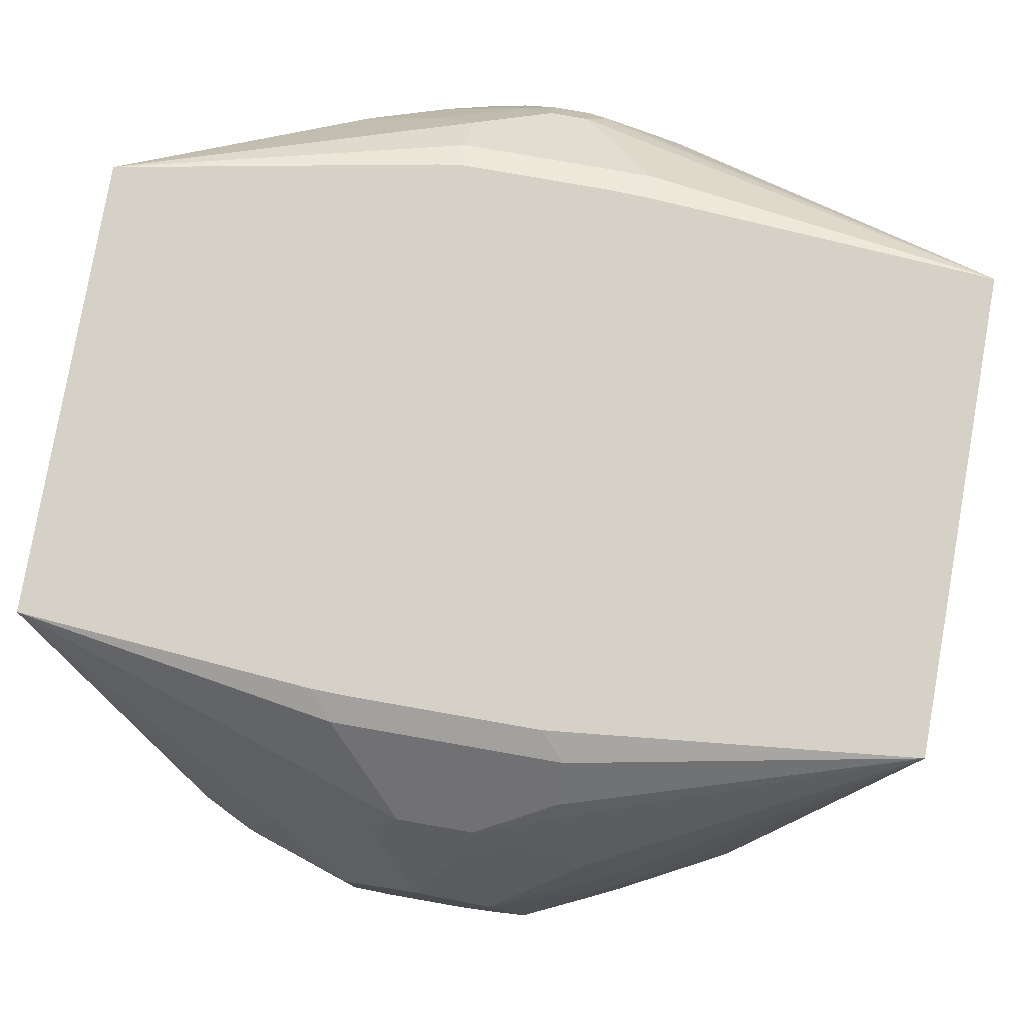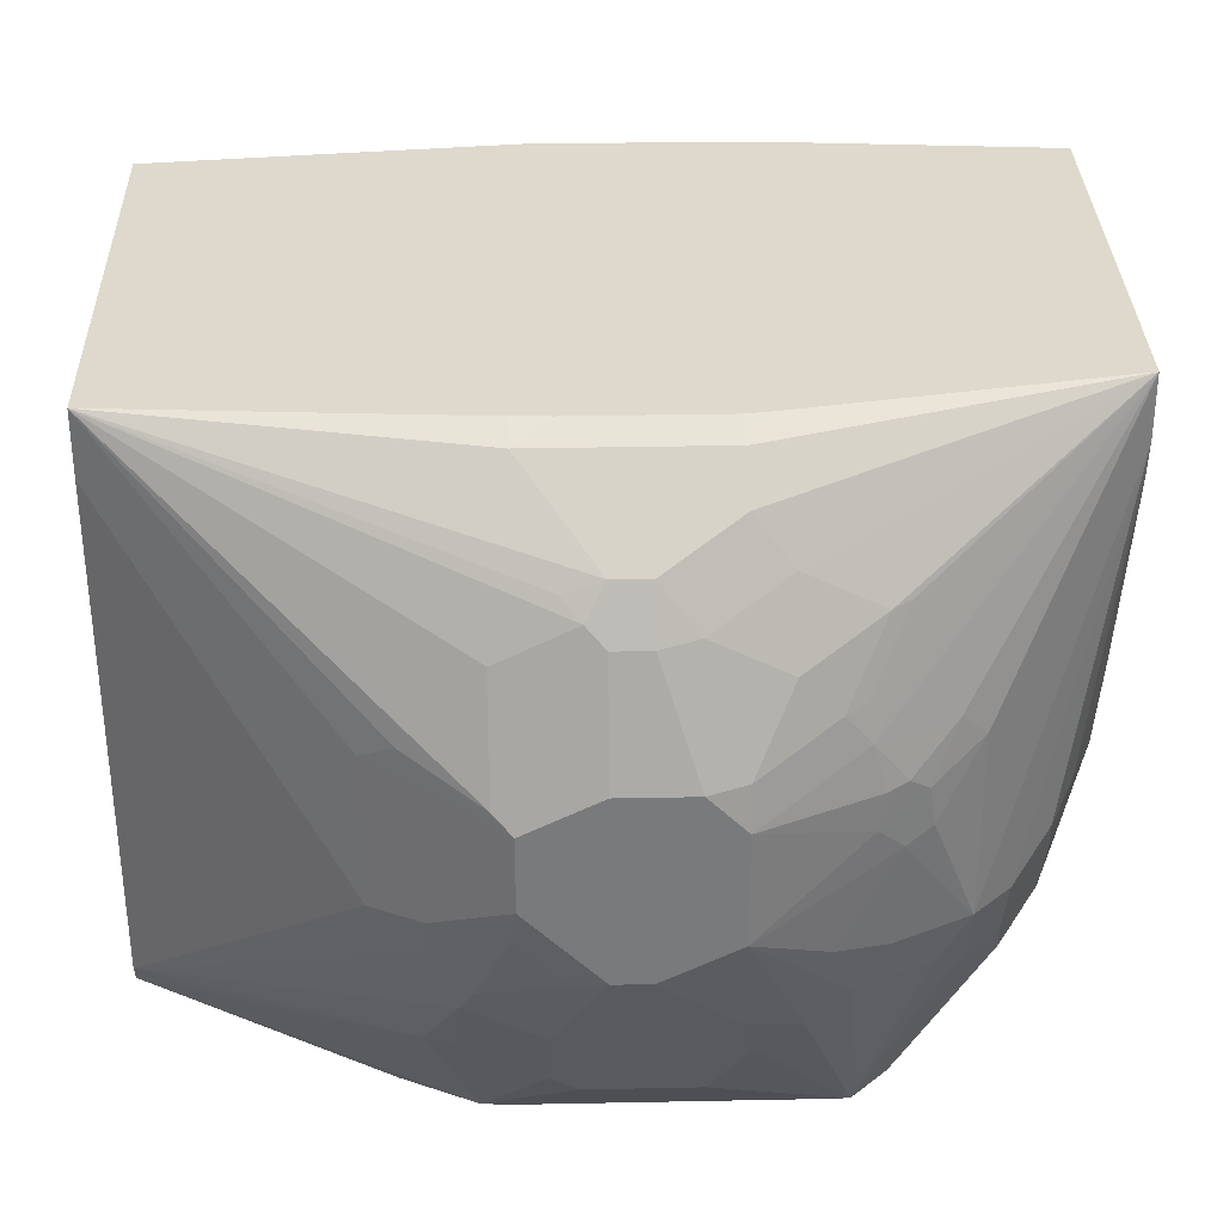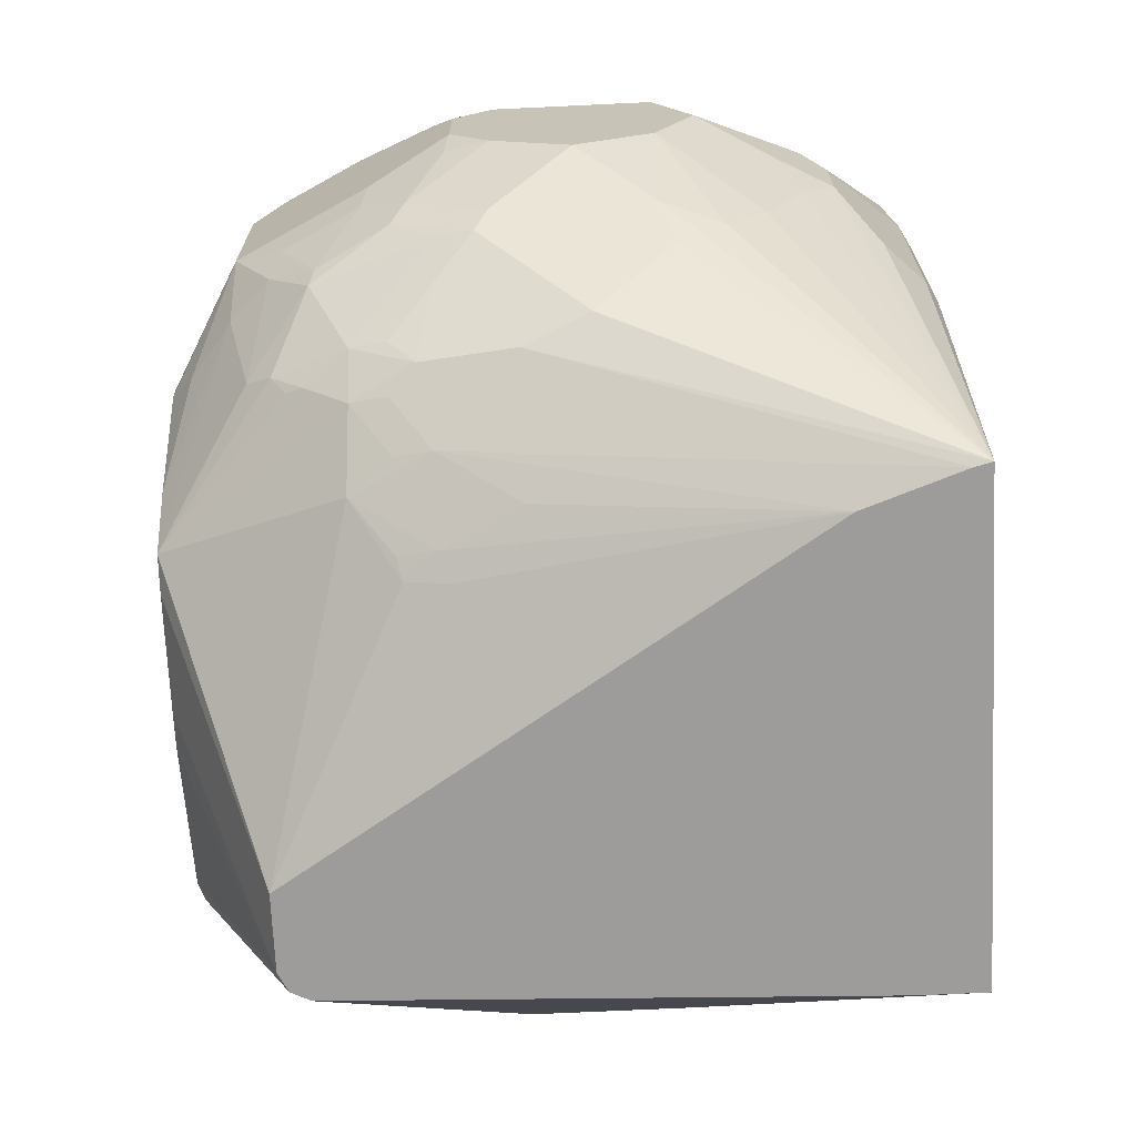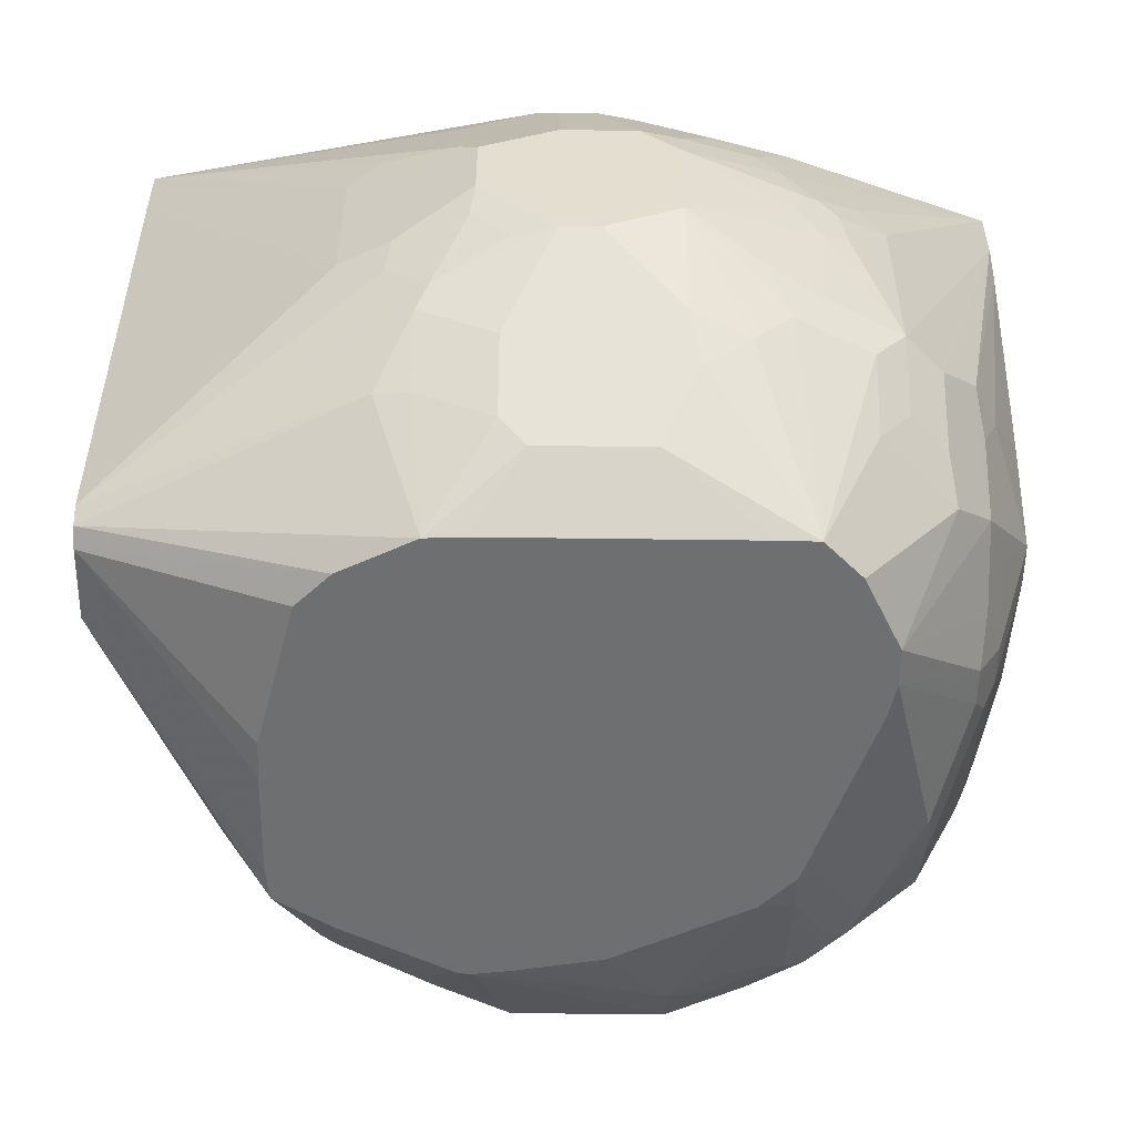
<metadata>
{"format":"obj","ext":"obj","renderer":"f3d","projection":"perspective","resolution":1024,"background":"white","views":[{"elev":79.1,"azim":100.0,"up":"+Y"},{"elev":32.2,"azim":-91.6,"up":"+Y"},{"elev":-70.1,"azim":92.7,"up":"+Z"},{"elev":-54.5,"azim":-90.8,"up":"+Y"}]}
</metadata>
<code>
v -0.1741 0.03486 0.3482
v -0.1741 0.08706 0.3482
v -0.1741 0.01743 0.3134
v -0.1567 -0.01741 0.3482
v -0.148 -0.02611 0.3743
v -0.148 -0.008684 0.3918
v -0.1567 0.01743 0.383
v -0.148 0.06094 0.4092
v -0.1538 0.07253 0.3976
v -0.1697 0.1066 0.3482
v -0.1741 0.1044 0.3308
v -0.1523 0.08922 0.4005
v -0.1509 0.1103 0.3946
v -0.1523 0.124 0.383
v -0.1741 0.01743 0.296
v -0.1277 -0.07544 0.3366
v -0.1451 -0.0406 0.354
v -0.1036 -0.1041 0.3996
v -0.1306 -0.008684 0.4266
v -0.1451 0.01164 0.4063
v -0.1277 0.01164 0.4411
v -0.1422 0.06674 0.4208
v -0.1436 0.08486 0.4179
v -0.148 0.09139 0.4092
v -0.1523 0.1415 0.3656
v -0.1349 0.1589 0.4005
v -0.1523 0.1589 0.3308
v -0.1567 0.1567 0.3134
v -0.1741 0.1044 0.296
v -0.1335 0.1103 0.4295
v -0.06961 0.2212 0.5046
v -0.1335 0.1451 0.4121
v -0.148 0.1262 0.3918
v -0.1741 0.05225 0.2612
v -0.1697 0.01743 0.2764
v -0.1567 1.077e-05 0.2438
v -0.1509 -0.029 0.2728
v -0.1335 -0.06382 0.2728
v -0.1277 -0.07544 0.2844
v -0.1038 -0.1041 0.3821
v -0.08615 -0.1041 0.417
v -0.07835 -0.04353 0.4614
v -0.1132 -0.04353 0.4266
v -0.1103 -0.02321 0.4411
v -0.1103 0.01164 0.4585
v -0.06961 0.1919 0.5046
v -0.1277 0.09865 0.4411
v -0.1349 0.1763 0.3656
v -0.1306 0.161 0.4092
v -0.1451 0.1799 0.3134
v -0.1509 0.1683 0.3134
v -0.1277 0.1973 0.3482
v -0.1523 0.1654 0.2873
v -0.1567 0.1567 0.296
v -0.1741 0.08706 0.2612
v 0.1393 0.2212 0.5046
v -0.09678 0.2212 0.3579
v -0.1103 0.2147 0.3482
v -0.1451 0.03486 0.2032
v -0.1567 0.03486 0.2264
v -0.1523 0.01743 0.2242
v -0.1697 0.03486 0.259
v -0.07828 -0.04789 0.1002
v -0.1509 -0.01158 0.238
v -0.1335 -0.04643 0.238
v -0.103 -0.1041 0.2438
v -0.1038 -0.1041 0.2612
v -0.05134 -0.1041 0.4344
v -0.06091 -0.02611 0.4788
v -0.07545 -0.005786 0.4759
v -0.08996 0.01453 0.473
v -0.09576 -0.008684 0.4614
v -0.09286 -0.02321 0.4585
v -0.09286 0.02903 0.4759
v -0.06569 0.1725 0.5046
v -0.1451 0.1799 0.296
v -0.1458 0.1741 0.2786
v -0.08706 0.2212 0.1002
v -0.1523 0.148 0.2525
v -0.1697 0.09575 0.2525
v -0.1523 0.1132 0.2177
v -0.1567 0.1044 0.2264
v -0.1451 0.1044 0.2032
v 0.1393 0.2093 0.5046
v 0.1973 0.08706 0.4237
v 0.2089 0.08706 0.4005
v 0.2046 0.1044 0.4026
v 0.2046 0.1393 0.3852
v 0.2031 0.1509 0.3714
v 0.2031 0.1683 0.3366
v 0.1973 0.1799 0.325
v 0.1625 0.2147 0.3598
v 0.1501 0.2212 0.3709
v -0.09831 0.2212 0.3472
v -0.1103 0.2147 0.2612
v -0.08706 0.1915 0.1002
v -0.07392 -0.05652 0.1002
v -0.1306 -0.04353 0.222
v -0.08553 -0.1041 0.209
v -0.03382 -0.1041 0.4346
v -0.005792 -0.05802 0.4759
v -0.0261 -0.04353 0.4788
v -0.0348 -0.01741 0.4875
v -0.01779 0.01705 0.5046
v -0.05221 1.077e-05 0.4875
v -0.07835 0.008738 0.4788
v -0.06961 0.03486 0.4875
v -0.03558 0.07002 0.5046
v 0.1336 0.2212 0.1002
v -0.09772 0.2212 0.2612
v 0.1349 0.1897 0.5046
v 0.1451 0.03486 0.4759
v 0.1625 0.01743 0.4585
v 0.1799 0.01743 0.4411
v 0.1973 0.05225 0.4237
v 0.2089 0.05225 0.4005
v 0.2264 0.1044 0.3482
v 0.2264 0.1219 0.3134
v 0.1973 0.1799 0.2902
v 0.1505 0.2212 0.3534
v 0.1625 0.2147 0.2554
v -0.09831 0.2212 0.2786
v -0.0653 -0.06086 0.1002
v -0.06945 -0.1041 0.1929
v -0.0174 -0.1041 0.4311
v 0.06383 -0.07544 0.4585
v 0.01161 -0.05802 0.4759
v 0.005812 -0.04643 0.4817
v 1.023e-05 -0.0348 0.4875
v -0.017 0.01667 0.5046
v -0.01814 0.01782 0.5046
v 0.1799 0.07543 0.1683
v 0.1683 0.04645 0.1625
v 0.1316 0.2132 0.1002
v 0.1505 0.2212 0.2673
v 0.1799 0.1973 0.2554
v 0.2002 0.1654 0.2699
v 0.2002 0.148 0.2351
v 0.2002 0.1306 0.2177
v 0.2089 0.1044 0.2264
v 0.1973 0.1103 0.2032
v 0.08782 0.05225 0.5046
v 0.1218 0.03486 0.4875
v 0.1335 0.03486 0.4817
v 0.1277 1.077e-05 0.4759
v 0.124 0.01743 0.4832
v 0.1451 -0.01741 0.4585
v 0.1625 -0.01741 0.4411
v 0.1872 0.008738 0.4266
v 0.1981 0.03486 0.4179
v 0.2046 0.04355 0.4092
v 0.2264 0.03486 0.3482
v 0.2264 0.1044 0.2786
v 0.2089 0.1567 0.296
v -0.03049 -0.06086 0.1002
v 0.01777 -0.1041 0.1748
v 0.000167 -0.1041 0.1755
v 0.06995 -0.1041 0.4011
v 0.07543 -0.09866 0.4121
v 0.07543 -0.08124 0.4469
v 0.09139 -0.07834 0.444
v 0.09139 -0.06092 0.4614
v 0.07543 -0.06382 0.4643
v 0.02322 -0.04643 0.4817
v 0.01742 -0.0348 0.4875
v 0.0004022 0.01667 0.5046
v 0.2264 0.06964 0.2612
v 0.2031 0.02903 0.2148
v 0.1625 0.005808 0.1683
v 0.1451 0.02323 0.1509
v 0.1164 0.1698 0.1002
v 0.1335 0.01164 0.1451
v 0.08723 0.05072 0.5046
v 0.1197 -0.01741 0.4744
v 0.1262 -0.04353 0.4614
v 0.1175 -0.008684 0.4788
v 0.1044 1.077e-05 0.4875
v 0.1102 -0.01158 0.4817
v 0.161 -0.04353 0.4266
v 0.1807 -0.01741 0.4179
v 0.1981 1.077e-05 0.4005
v 0.2046 0.008738 0.3918
v 0.222 0.02613 0.3569
v 0.2264 0.01743 0.3308
v 0.08704 0.01743 0.1219
v 0.08704 -0.002155 0.1262
v 0.116 -0.02321 0.1451
v 0.0852 -0.1041 0.177
v 0.06897 -0.1041 0.1748
v 0.07112 -0.1041 0.4005
v 0.08923 -0.1001 0.4005
v 0.09139 -0.09576 0.4092
v 0.1262 -0.07834 0.4266
v 0.1102 -0.08124 0.4295
v 0.1102 -0.04643 0.4643
v 0.07543 -0.029 0.4817
v 0.06963 -0.01741 0.4875
v 0.07002 0.03406 0.5046
v 0.2264 0.03486 0.2786
v 0.2089 1.077e-05 0.2438
v 0.2089 0.03486 0.2264
v 0.2031 -0.005786 0.2322
v 0.2002 0.01307 0.2177
v 0.1828 -0.004353 0.2003
v 0.1857 0.01164 0.1973
v 0.148 -0.02174 0.1654
v 0.1509 -0.005786 0.1625
v 0.1683 -0.005786 0.18
v 0.1654 -0.02174 0.1829
v 0.116 0.04645 0.1277
v 0.09864 0.01164 0.1277
v 0.1306 -0.004353 0.148
v 0.07136 0.03486 0.5046
v 0.08923 0.03486 0.5006
v 0.1436 -0.07834 0.4092
v 0.161 -0.06092 0.4092
v 0.1807 -0.05222 0.383
v 0.1981 -0.01741 0.383
v 0.2046 -0.02611 0.3569
v 0.222 0.008738 0.3395
v 0.1799 -0.07544 0.3482
v 0.2264 0.01743 0.296
v 0.09574 -0.004353 0.1306
v 0.1509 -0.0406 0.18
v 0.148 -0.04786 0.1829
v 0.1523 -0.05439 0.1916
v 0.148 -0.06528 0.2003
v 0.1625 -0.07544 0.2438
v 0.1016 -0.1041 0.2035
v 0.08719 -0.1041 0.3844
v 0.1414 -0.0827 0.4005
v 0.124 -0.0827 0.4179
v 0.222 0.01527 0.2786
v 0.1872 -0.037 0.2264
v 0.2046 -0.01958 0.2612
v 0.1828 -0.03917 0.2177
v 0.1625 -0.07544 0.383
v 0.1872 -0.06092 0.3569
v 0.1981 -0.0348 0.3656
v 0.1589 -0.0827 0.3656
v 0.1567 -0.08704 0.3482
v 0.1283 -0.1041 0.2612
v 0.1799 -0.07544 0.2786
v 0.2089 -0.01741 0.2786
v 0.1799 -0.05802 0.2438
v 0.1393 -0.09357 0.2438
v 0.148 -0.0827 0.2351
v 0.1274 -0.1041 0.2557
v 0.1186 -0.1041 0.3203
v 0.1393 -0.08704 0.383
v 0.1872 -0.05439 0.2612
v 0.126 -0.1041 0.2786
f 143 173 146
f 145 174 175
f 143 146 144
f 145 175 147
f 145 146 176
f 129 165 166
f 146 173 177
f 146 177 178
f 142 173 143
f 146 178 176
f 147 175 179
f 145 176 174
f 140 167 141
f 129 166 130
f 139 153 140
f 138 153 139
f 134 172 171
f 134 170 172
f 133 170 134
f 133 169 170
f 132 141 167
f 132 169 133
f 132 168 169
f 132 167 168
f 147 179 148
f 128 165 129
f 140 153 167
f 149 179 180
f 164 196 197
f 149 181 150
f 165 198 166
f 128 164 165
f 165 197 198
f 164 197 165
f 163 196 164
f 163 195 196
f 163 175 195
f 162 175 163
f 161 193 175
f 161 175 162
f 160 193 161
f 160 194 193
f 159 194 160
f 149 180 181
f 159 193 194
f 159 191 192
f 159 190 191
f 158 190 159
f 155 188 189
f 155 187 188
f 155 186 187
f 155 185 186
f 155 171 185
f 152 183 184
f 151 183 152
f 151 182 183
f 151 181 182
f 150 181 151
f 159 192 193
f 126 164 127
f 103 129 104
f 126 162 163
f 112 145 147
f 111 144 112
f 111 143 144
f 111 142 143
f 109 141 132
f 109 140 141
f 109 139 140
f 109 138 139
f 109 137 138
f 109 119 137
f 109 136 119
f 109 121 136
f 109 135 121
f 109 133 134
f 107 131 108
f 105 107 106
f 104 129 130
f 104 107 105
f 104 131 107
f 167 199 200
f 102 129 103
f 101 129 102
f 101 128 129
f 101 164 128
f 101 127 164
f 100 127 101
f 100 126 127
f 112 147 113
f 112 144 146
f 112 146 145
f 113 147 148
f 126 161 162
f 126 160 161
f 125 160 126
f 125 159 160
f 125 158 159
f 123 157 124
f 123 156 157
f 123 189 156
f 123 155 189
f 119 154 137
f 118 154 119
f 118 137 154
f 118 138 137
f 126 163 164
f 118 153 138
f 117 167 153
f 117 199 167
f 117 222 199
f 117 184 222
f 117 152 184
f 116 151 152
f 115 151 116
f 115 150 151
f 114 150 115
f 114 149 150
f 114 179 149
f 114 148 179
f 113 148 114
f 117 153 118
f 167 200 201
f 188 224 225
f 168 201 200
f 221 237 231
f 219 238 221
f 219 239 238
f 218 239 219
f 217 239 218
f 217 238 239
f 216 238 217
f 216 221 238
f 216 237 221
f 215 237 216
f 215 231 237
f 209 226 224
f 209 236 226
f 206 209 224
f 206 212 207
f 205 209 208
f 204 236 209
f 203 236 204
f 202 236 203
f 202 234 236
f 200 235 234
f 200 222 235
f 200 233 222
f 200 234 202
f 199 233 200
f 199 222 233
f 193 231 215
f 221 231 240
f 221 240 241
f 221 241 242
f 221 242 243
f 100 125 126
f 243 248 246
f 242 248 243
f 241 252 242
f 241 249 252
f 235 243 251
f 235 244 243
f 234 245 236
f 234 243 245
f 234 251 243
f 234 235 251
f 231 241 240
f 231 250 241
f 193 232 231
f 230 250 231
f 230 249 241
f 229 246 248
f 229 247 246
f 228 247 229
f 228 246 247
f 228 243 246
f 228 245 243
f 227 245 228
f 227 236 245
f 226 236 227
f 224 226 225
f 222 244 235
f 222 243 244
f 230 241 250
f 167 201 168
f 192 232 193
f 191 231 232
f 177 197 196
f 175 215 179
f 175 193 215
f 175 178 195
f 174 178 175
f 174 176 178
f 173 214 177
f 173 213 214
f 172 211 210
f 172 187 211
f 172 212 187
f 172 207 212
f 171 211 185
f 171 210 211
f 171 172 210
f 169 209 206
f 169 208 209
f 169 205 208
f 169 172 170
f 169 207 172
f 169 206 207
f 168 205 169
f 168 209 205
f 168 204 209
f 168 203 204
f 168 202 203
f 168 200 202
f 177 196 178
f 177 214 213
f 177 213 198
f 177 198 197
f 191 230 231
f 190 230 191
f 188 206 224
f 188 228 229
f 188 227 228
f 188 226 227
f 188 225 226
f 187 206 188
f 187 212 206
f 187 223 211
f 186 223 187
f 186 211 223
f 185 211 186
f 191 232 192
f 184 243 222
f 184 219 221
f 184 220 219
f 183 220 184
f 182 220 183
f 182 219 220
f 181 219 182
f 181 218 219
f 180 218 181
f 180 217 218
f 179 217 180
f 179 216 217
f 179 215 216
f 178 196 195
f 184 221 243
f 99 123 124
f 109 132 133
f 95 122 110
f 21 31 47
f 21 46 31
f 21 45 46
f 21 73 45
f 21 44 73
f 19 21 20
f 19 44 21
f 19 43 44
f 18 68 41
f 18 100 68
f 18 125 100
f 18 158 125
f 18 190 158
f 18 230 190
f 18 249 230
f 18 252 249
f 18 242 252
f 18 248 242
f 18 229 248
f 18 188 229
f 18 189 188
f 18 156 189
f 18 157 156
f 18 124 157
f 18 66 99
f 18 67 66
f 18 40 67
f 21 47 22
f 22 47 23
f 23 47 30
f 23 30 24
f 31 56 93
f 31 84 56
f 31 111 84
f 31 142 111
f 31 173 142
f 31 213 173
f 31 198 213
f 31 166 198
f 31 130 166
f 31 104 130
f 31 131 104
f 31 108 131
f 31 75 108
f 18 43 19
f 31 46 75
f 29 53 55
f 29 54 53
f 28 53 54
f 28 51 53
f 27 52 50
f 27 48 52
f 27 51 28
f 27 50 51
f 26 31 48
f 26 49 31
f 26 33 49
f 26 48 27
f 25 26 27
f 30 47 31
f 31 93 120
f 18 42 43
f 16 67 40
f 6 18 19
f 5 18 6
f 5 17 18
f 4 16 17
f 4 17 5
f 3 16 4
f 3 39 16
f 3 15 39
f 2 14 10
f 2 13 14
f 2 12 13
f 2 9 12
f 2 10 11
f 1 9 2
f 1 8 9
f 1 7 8
f 1 6 7
f 1 5 6
f 1 4 5
f 1 3 4
f 1 15 3
f 1 34 15
f 1 55 34
f 1 29 55
f 1 11 29
f 1 2 11
f 97 123 99
f 6 19 20
f 6 20 7
f 7 20 8
f 8 20 21
f 16 39 67
f 16 18 17
f 16 40 18
f 15 38 39
f 15 37 38
f 15 36 37
f 15 35 36
f 15 34 35
f 14 33 26
f 13 33 14
f 13 49 33
f 13 32 49
f 13 31 32
f 18 41 42
f 13 30 31
f 12 24 13
f 11 54 29
f 11 28 54
f 11 27 28
f 11 25 27
f 10 26 25
f 10 14 26
f 10 25 11
f 9 24 12
f 9 23 24
f 8 23 9
f 8 22 23
f 8 21 22
f 13 24 30
f 31 120 135
f 18 99 124
f 31 109 78
f 70 74 71
f 70 106 74
f 69 106 70
f 69 105 106
f 69 104 105
f 69 103 104
f 69 102 103
f 68 102 69
f 68 101 102
f 68 100 101
f 66 97 99
f 66 98 97
f 65 98 66
f 64 98 65
f 63 98 64
f 63 97 98
f 63 123 97
f 63 155 123
f 63 171 155
f 63 134 171
f 63 109 134
f 63 78 109
f 63 96 78
f 60 63 61
f 59 63 60
f 59 96 63
f 59 78 96
f 71 74 72
f 74 106 107
f 74 107 75
f 75 107 108
f 92 135 120
f 92 121 135
f 92 120 93
f 31 135 109
f 91 136 121
f 91 119 136
f 91 118 119
f 90 118 91
f 89 118 90
f 89 117 118
f 88 117 89
f 87 117 88
f 86 117 87
f 59 83 78
f 86 152 117
f 85 116 86
f 85 115 116
f 84 114 115
f 84 113 114
f 84 112 113
f 84 111 112
f 81 83 82
f 78 95 110
f 78 80 79
f 78 81 80
f 78 83 81
f 76 78 77
f 76 95 78
f 86 116 152
f 58 122 95
f 91 121 92
f 57 94 58
f 42 71 72
f 42 70 71
f 42 69 70
f 41 68 42
f 39 66 67
f 38 66 39
f 38 65 66
f 37 65 38
f 37 64 65
f 36 64 37
f 36 63 64
f 36 61 63
f 35 62 36
f 42 72 45
f 34 62 35
f 34 61 36
f 34 60 61
f 34 59 60
f 34 83 59
f 34 55 83
f 31 49 32
f 31 52 48
f 31 58 52
f 31 57 58
f 31 94 57
f 31 110 122
f 58 94 122
f 31 78 110
f 34 36 62
f 42 45 73
f 31 122 94
f 42 44 43
f 42 73 44
f 56 92 93
f 56 91 92
f 56 90 91
f 56 89 90
f 56 88 89
f 56 87 88
f 56 86 87
f 56 85 86
f 56 115 85
f 55 82 83
f 55 81 82
f 55 80 81
f 56 84 115
f 45 74 46
f 55 79 80
f 46 74 75
f 50 52 58
f 50 58 95
f 50 76 53
f 50 95 76
f 53 76 77
f 42 68 69
f 53 77 78
f 53 78 79
f 53 79 55
f 50 53 51
f 45 72 74

</code>
